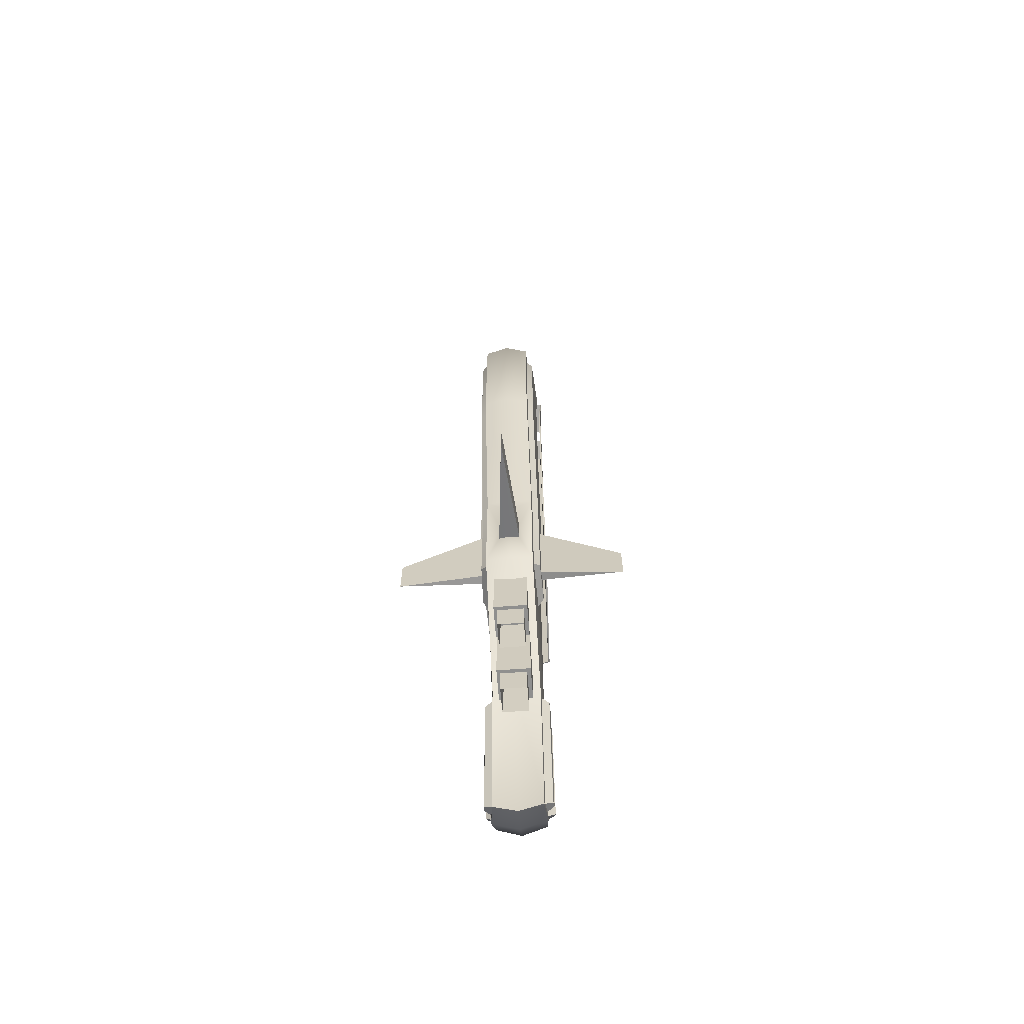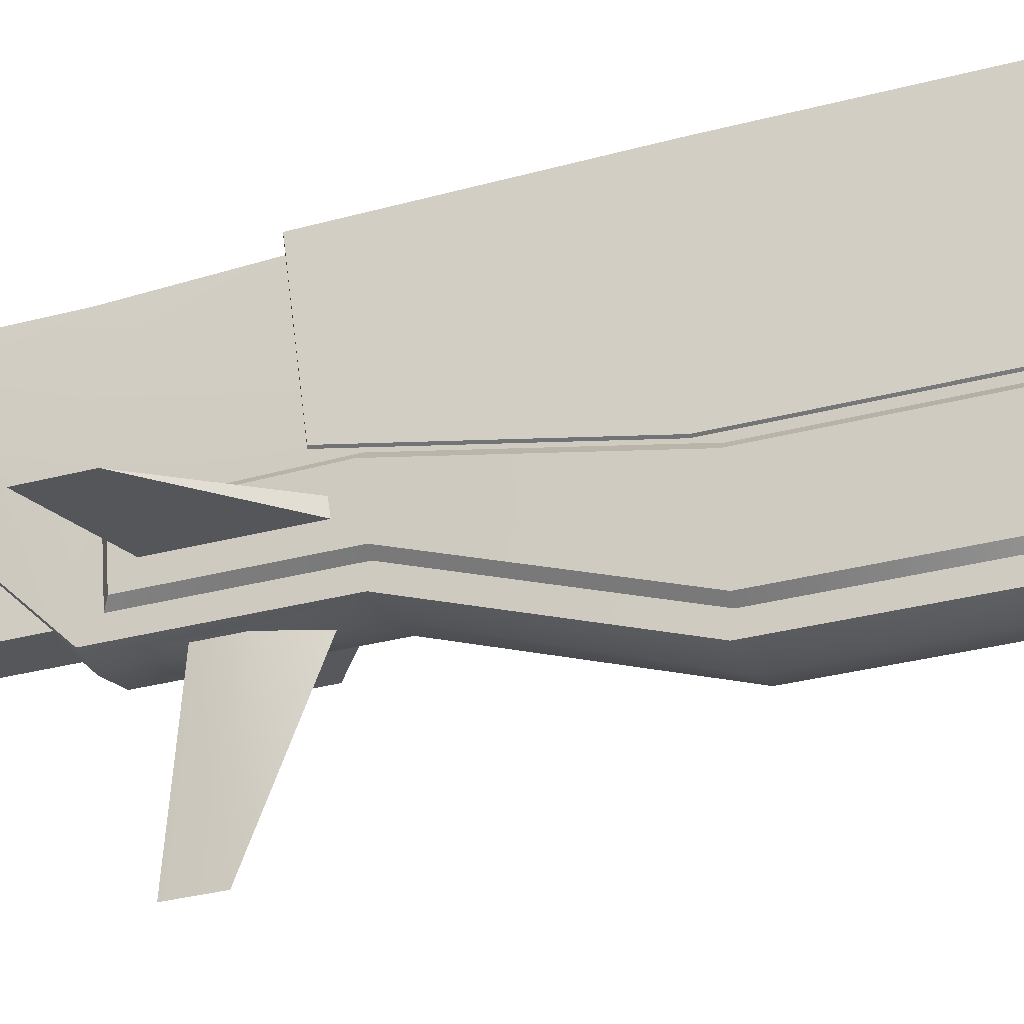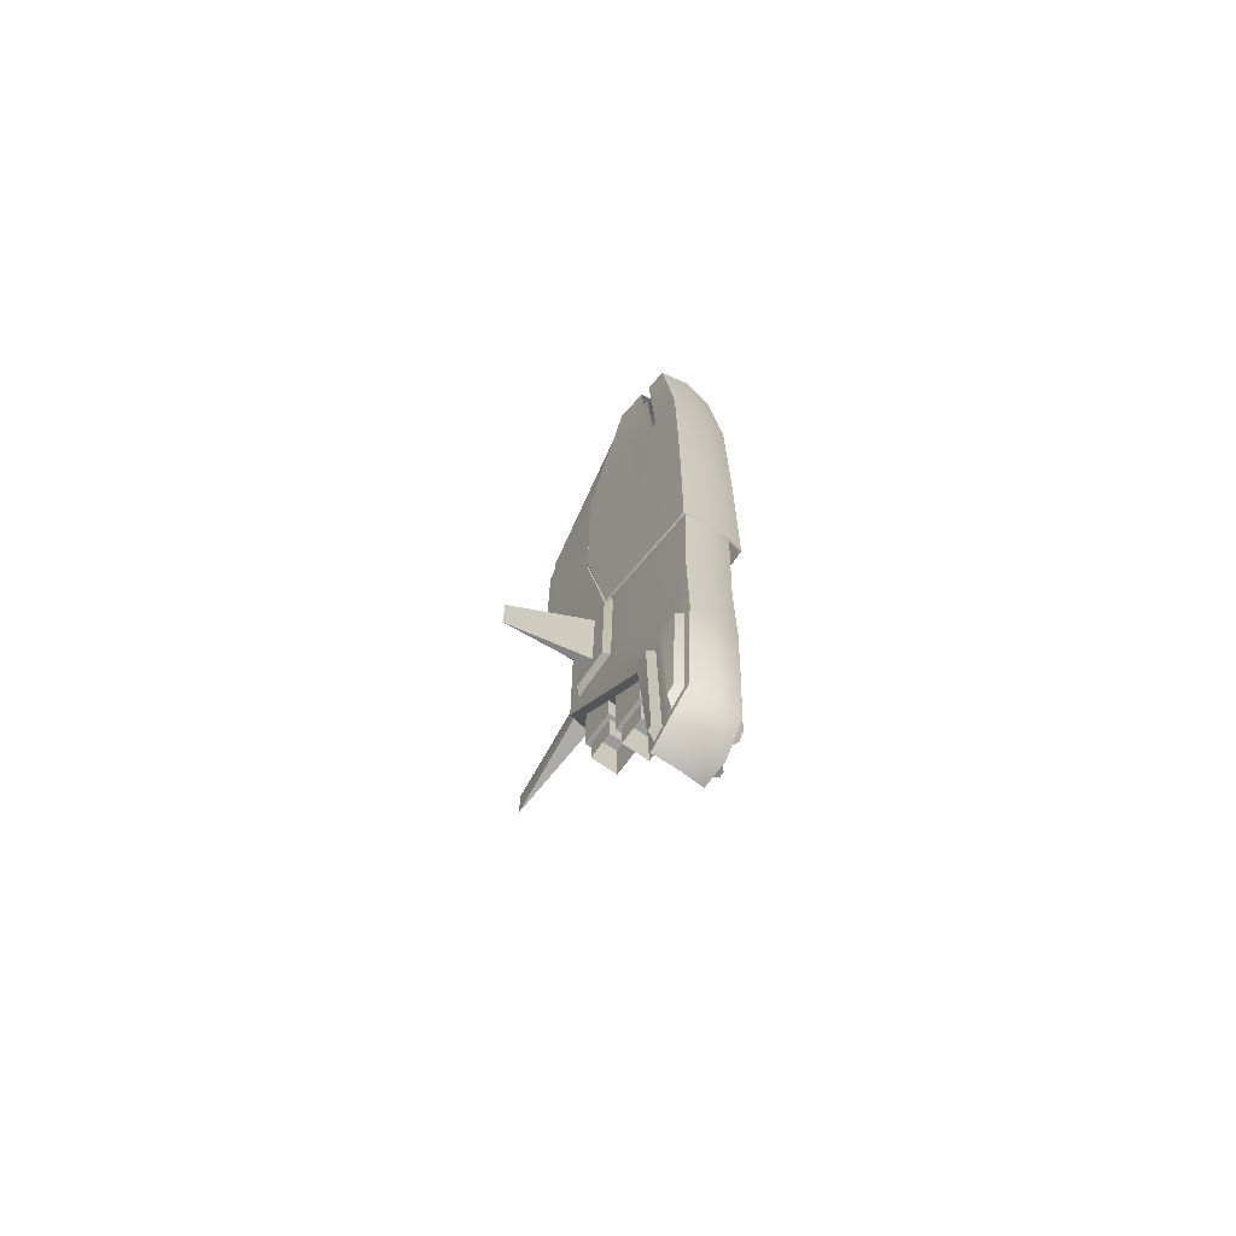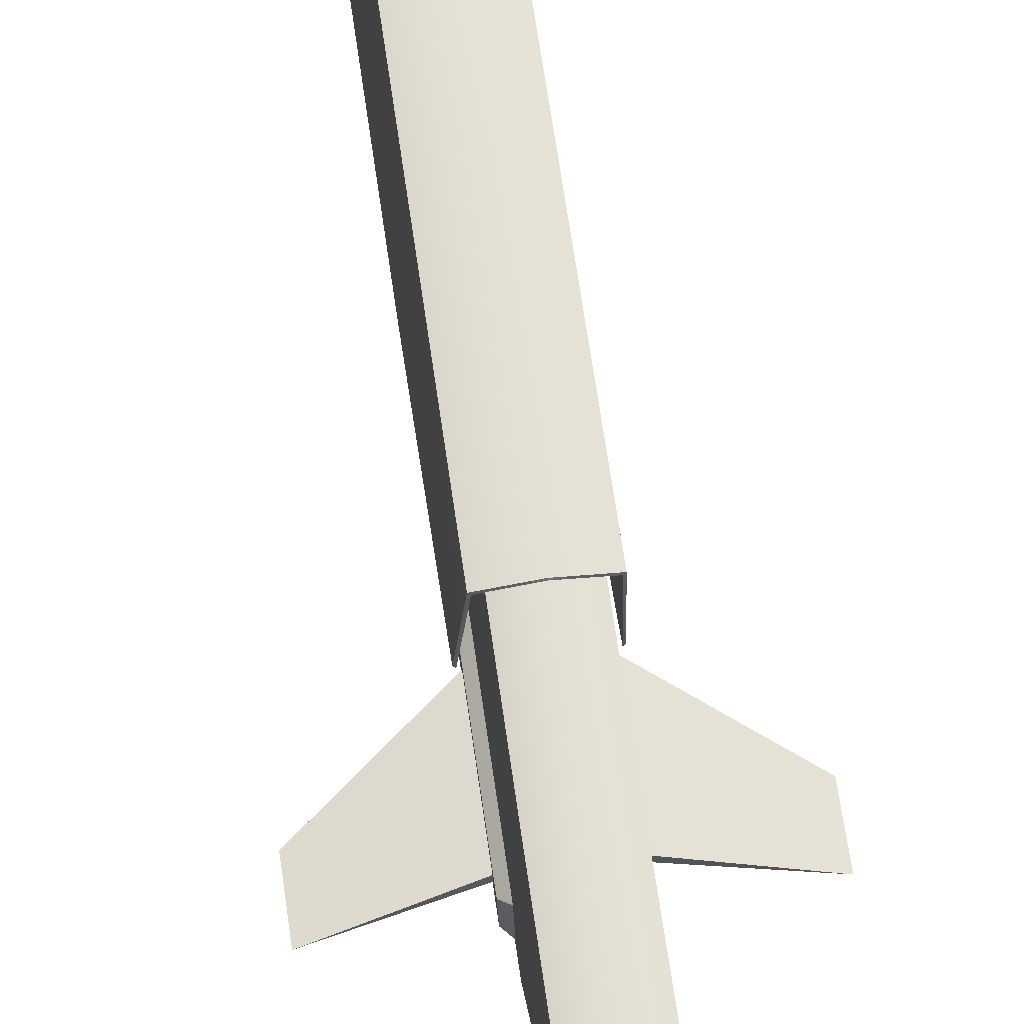
<metadata>
{"format":"obj","ext":"obj","renderer":"f3d","projection":"perspective","resolution":1024,"background":"white","views":[{"elev":-65.3,"azim":4.3,"up":"+Z"},{"elev":-26.8,"azim":-66.3,"up":"+Y"},{"elev":-69.6,"azim":144.5,"up":"+Z"},{"elev":65.5,"azim":171.9,"up":"+Y"}]}
</metadata>
<code>
o Plane
v 0.02491 0.08082 -0.3385
v 0.02491 0.07209 -0.4923
v 0.02491 0.02088 -0.5278
v 0.02534 -0.1358 0.2559
v 0.02491 0.07209 0.4313
v 0.02491 0.08751 0.2598
v 0.02491 0.08751 0.0778
v 0.02491 0.08751 -0.09162
v 0.02491 0.08082 -0.2358
v 0.02491 0.006882 -0.3385
v 0.01093 -0.09506 -0.1862
v 0.01093 -0.09506 -0.1559
v 0.02526 -0.1358 0.08011
v 0.02726 0.04543 -0.5205
v 0.02726 0.04161 -0.3441
v 0.02726 -0.01182 -0.0928
v 0.02726 -0.04311 0.0797
v 0.02726 -0.04311 0.265
v 0.02532 -0.07983 -0.08932
v 0 -0.2131 -0.2033
v 0 -0.2131 -0.1675
v 0.02561 0.05516 0.4379
v 0.02621 0.04044 0.4437
v 0.02532 0.06499 0.2607
v 0.02561 0.04855 0.2614
v 0.03099 0.07816 0.437
v 0.03099 0.09445 0.2606
v 0.03099 0.09445 0.0635
v 0.03099 0.09192 -0.1339
v 0.03593 0.00423 0.4606
v 0.03593 -0.05702 0.2661
v 0.03593 -0.05702 0.06551
v 0.03593 -0.02396 -0.1167
v 0.03425 0.05015 0.2623
v 0.03402 0.06277 0.2618
v 0.03495 0.04153 0.4513
v 0.03443 0.05434 0.4463
v 0.03258 0.07928 0.4376
v 0.03258 0.09556 0.2612
v 0.03258 0.09556 0.06417
v 0.03258 0.09304 -0.1332
v 0.03752 0.005347 0.4613
v 0.03752 -0.0559 0.2667
v 0.03752 -0.0559 0.06617
v 0.03752 -0.02284 -0.1161
v 0.02491 -0.1502 0.2598
v 0.02491 -0.03379 0.4566
v 0.02491 -0.09418 -0.2358
v 0.02491 -0.09418 -0.09162
v 0.02491 -0.1502 0.0778
v 0.02726 0.01487 0.4537
v 0.02726 -0.01489 -0.2396
v 0.02686 -0.05746 0.2672
v 0.02687 -0.0262 -0.09394
v 0.02692 -0.05746 0.07841
v 0.02536 -0.0259 0.4417
v 0.02533 -0.07983 -0.2221
v 0.02686 -0.004225 0.4405
v 0.02685 -0.02893 -0.2245
v 0.03215 -0.05903 -0.1063
v 0.03247 -0.04763 -0.1079
v 0.03161 -0.1306 0.08099
v 0.03301 -0.06301 0.07794
v 0.03172 -0.1306 0.2545
v 0.03293 -0.06301 0.268
v 0.03175 -0.0231 0.4362
v 0.03216 -0.05903 -0.2021
v 0.03293 -0.01155 0.4355
v 0.03246 -0.04961 -0.2025
v 0.02674 0.03527 -0.3497
v 0.02676 0.03886 -0.5157
v 0.02541 0.02673 -0.5193
v 0.02544 0.01393 -0.3462
v 0.02678 0.0482 -0.3497
v 0.0254 0.07391 -0.346
v 0.02537 0.06577 -0.4895
v 0.02684 0.05156 -0.5046
v 0.03386 0.03098 -0.3529
v 0.0339 0.03444 -0.5129
v 0.03313 0.02956 -0.5144
v 0.03318 0.01745 -0.3507
v 0.03393 0.05258 -0.353
v 0.03312 0.07042 -0.3504
v 0.03307 0.06262 -0.4879
v 0.03402 0.05566 -0.4953
v -0 0.07721 -0.4973
v -0 0.02358 -0.5332
v -0 0.07721 0.4363
v -0 -0.03367 0.4668
v -0 0.09335 0.263
v -0 0.09335 0.07893
v -0 0.09335 -0.09233
v -0 0.08634 -0.2381
v -0 0.08634 -0.3419
v -0 0.008924 -0.3419
v -0 -0.0969 -0.1867
v -0 -0.0969 -0.09233
v -0 -0.1555 0.07893
v -0 -0.1555 0.263
v -0.02491 0.08082 -0.3385
v -0.02491 0.07209 -0.4923
v -0.02491 0.02088 -0.5278
v -0.02534 -0.1358 0.2559
v -0.02491 0.07209 0.4313
v -0.02491 0.08751 0.2598
v -0.02491 0.08751 0.0778
v -0.02491 0.08751 -0.09162
v -0.02491 0.08082 -0.2358
v -0.02491 0.006882 -0.3385
v -0.01093 -0.09506 -0.1862
v -0.01093 -0.09506 -0.1559
v -0.02526 -0.1358 0.08011
v -0 0.04929 -0.5259
v -0 0.01729 0.4589
v -0.02726 0.04543 -0.5205
v -0.02726 0.04161 -0.3441
v -0.02726 -0.01182 -0.0928
v -0.02726 -0.04311 0.0797
v -0.02726 -0.04311 0.265
v -0.02532 -0.07983 -0.08932
v -0 -0.0969 -0.118
v -0 -0.0969 -0.2381
v -0 0.04419 0.4488
v -0 0.05927 0.4431
v -0.02561 0.05516 0.4379
v -0.02621 0.04044 0.4437
v -0.02532 0.06499 0.2607
v -0.02561 0.04855 0.2614
v -0 0.08357 0.4422
v -0 0.1006 0.2639
v -0 0.1006 0.0647
v -0 0.09809 -0.1346
v -0.03099 0.07816 0.437
v -0.03099 0.09445 0.2606
v -0.03099 0.09445 0.0635
v -0.03099 0.09192 -0.1339
v -0.03593 0.00423 0.4606
v -0 0.006785 0.4662
v -0.03593 -0.05702 0.2661
v -0.03593 -0.05702 0.06551
v -0.03593 -0.02396 -0.1167
v -0.03425 0.05015 0.2623
v -0.03402 0.06277 0.2618
v -0.03495 0.04153 0.4513
v -0.03443 0.05434 0.4463
v -0 0.05834 0.4518
v -0 0.04549 0.4566
v -0 0.08468 0.4429
v -0 0.1017 0.2645
v -0 0.1017 0.06537
v -0 0.09921 -0.1339
v -0.03258 0.07928 0.4376
v -0.03258 0.09556 0.2612
v -0.03258 0.09556 0.06417
v -0.03258 0.09304 -0.1332
v -0.03752 0.005347 0.4613
v -0 0.007902 0.4668
v -0.03752 -0.0559 0.2667
v -0.03752 -0.0559 0.06617
v -0.03752 -0.02284 -0.1161
v -0.02491 -0.1502 0.2598
v -0.02491 -0.03379 0.4566
v -0.02491 -0.09418 -0.2358
v -0.02491 -0.09418 -0.09162
v -0.02491 -0.1502 0.0778
v -0.02726 0.01487 0.4537
v -0.02726 -0.01489 -0.2396
v -0.02686 -0.05746 0.2672
v -0.02687 -0.0262 -0.09394
v -0.02692 -0.05746 0.07841
v -0.02536 -0.0259 0.4417
v -0.02533 -0.07983 -0.2221
v -0.02686 -0.004225 0.4405
v -0.02685 -0.02893 -0.2245
v -0.03215 -0.05903 -0.1063
v -0.03247 -0.04763 -0.1079
v -0.03161 -0.1306 0.08099
v -0.03301 -0.06301 0.07794
v -0.03172 -0.1306 0.2545
v -0.03293 -0.06301 0.268
v -0.03175 -0.0231 0.4362
v -0.03216 -0.05903 -0.2021
v -0.03293 -0.01155 0.4355
v -0.03246 -0.04961 -0.2025
v -0.02674 0.03527 -0.3497
v -0.02676 0.03886 -0.5157
v -0.02541 0.02673 -0.5193
v -0.02544 0.01393 -0.3462
v -0.02678 0.0482 -0.3497
v -0.0254 0.07391 -0.346
v -0.02537 0.06577 -0.4895
v -0.02684 0.05156 -0.5046
v -0.03386 0.03098 -0.3529
v -0.0339 0.03444 -0.5129
v -0.03313 0.02956 -0.5144
v -0.03318 0.01745 -0.3507
v -0.03393 0.05258 -0.353
v -0.03312 0.07042 -0.3504
v -0.03307 0.06262 -0.4879
v -0.03402 0.05566 -0.4953
v -0.01741 -0.03499 -0.296
v -0.01741 -0.000173 -0.296
v -0.01357 -0.03115 -0.3685
v -0.01357 -0.004008 -0.3685
v 0.01741 -0.03499 -0.296
v 0.01741 -0.000173 -0.296
v 0.01357 -0.03115 -0.3685
v 0.01357 -0.004008 -0.3685
v -0.01741 -0.000173 -0.3685
v -0.01741 -0.03499 -0.3685
v 0.01741 -0.03499 -0.3685
v 0.01741 -0.000173 -0.3685
v -0.01357 -0.004008 -0.3992
v -0.01357 -0.03115 -0.3992
v 0.01357 -0.03115 -0.3992
v 0.01357 -0.004008 -0.3992
v -0.01357 -0.04858 -0.3159
v -0.01357 -0.07573 -0.3159
v -0.01741 -0.04475 -0.2434
v -0.01741 -0.07956 -0.2434
v -0.01231 -0.005265 -0.3542
v -0.01231 -0.02989 -0.3542
v 0.01231 -0.02989 -0.3542
v 0.01231 -0.005265 -0.3542
v 0.01741 -0.07956 -0.2434
v 0.01741 -0.04475 -0.2434
v 0.01357 -0.07573 -0.3159
v 0.01357 -0.04858 -0.3159
v -0.01741 -0.04475 -0.3159
v -0.01741 -0.07956 -0.3159
v 0.01741 -0.07956 -0.3159
v 0.01741 -0.04475 -0.3159
v -0.01357 -0.04858 -0.3466
v -0.01357 -0.07573 -0.3466
v 0.01357 -0.07573 -0.3466
v 0.01357 -0.04858 -0.3466
v -0.01231 -0.04984 -0.3016
v -0.01231 -0.07447 -0.3016
v 0.01231 -0.07447 -0.3016
v 0.01231 -0.04984 -0.3016
v 0.03168 -0.07462 -0.08844
v 0.03294 -0.03175 -0.09435
v 0.0317 -0.07462 -0.217
v 0.03291 -0.03436 -0.2189
v -0.03168 -0.07462 -0.08844
v -0.03294 -0.03175 -0.09435
v -0.0317 -0.07462 -0.217
v -0.03291 -0.03436 -0.2189
v 0.1208 -0.06165 -0.1742
v 0.1208 -0.06165 -0.2196
v -0.1208 -0.06165 -0.1742
v -0.1208 -0.06165 -0.2196
v -0.03332 0.07294 0.06447
v -0.03382 0.0576 0.06467
v -0.0339 0.06217 -0.1286
v -0.03324 0.07755 -0.1309
v 0.03382 0.0576 0.06467
v 0.03332 0.07294 0.06447
v 0.03324 0.07755 -0.1309
v 0.0339 0.06217 -0.1286
v -0 0.0267 0.4617
v 0.03624 0.02344 0.4563
v 0.03589 -0.002874 0.2645
v -0.03624 0.02344 0.4563
v -0.03589 -0.002874 0.2645
v 0.03571 0.01966 -0.1223
v -0.03567 0.000852 0.06542
v -0.03571 0.01966 -0.1223
v 0.03567 0.000852 0.06542
f 14 87 113
f 52 10 15
f 92 9 93
f 7 92 91
f 97 50 98
f 94 2 86
f 6 91 90
f 11 21 20
f 10 122 95
f 5 90 88
f 3 95 87
f 99 47 89
f 93 1 94
f 98 46 99
f 47 114 89
f 114 23 123
f 7 16 8
f 16 9 8
f 9 15 1
f 25 7 24
f 12 48 49
f 121 49 97
f 11 122 48
f 12 121 21
f 96 11 20
f 2 113 86
f 23 18 25
f 5 24 6
f 124 5 88
f 132 28 131
f 131 27 130
f 130 26 129
f 138 36 30
f 28 32 34
f 36 31 30
f 26 35 37
f 146 26 37
f 40 151 150
f 39 150 149
f 38 149 148
f 261 36 147
f 42 263 262
f 38 35 39
f 146 38 148
f 260 266 29
f 31 44 43
f 32 45 44
f 29 151 41
f 30 43 42
f 30 157 138
f 56 46 4
f 57 49 48
f 13 49 19
f 4 50 13
f 58 47 56
f 59 48 52
f 58 18 51
f 59 16 54
f 54 17 55
f 55 18 53
f 243 19 57
f 19 62 13
f 13 64 4
f 56 68 58
f 244 57 59
f 68 53 58
f 54 244 59
f 55 242 54
f 53 63 55
f 65 66 64
f 67 249 60
f 63 241 242
f 63 64 62
f 4 66 56
f 14 70 71
f 15 73 70
f 3 73 10
f 14 72 3
f 15 75 1
f 15 77 74
f 2 77 14
f 2 75 76
f 71 80 72
f 81 70 73
f 72 81 73
f 74 83 75
f 83 76 75
f 85 74 77
f 76 85 77
f 79 81 80
f 82 84 83
f 78 71 70
f 87 115 113
f 109 167 116
f 92 108 107
f 92 106 91
f 97 165 164
f 94 101 100
f 91 105 90
f 110 21 111
f 122 109 95
f 90 104 88
f 95 102 87
f 99 162 161
f 93 100 108
f 98 161 165
f 162 114 166
f 114 126 166
f 106 117 118
f 108 117 107
f 108 116 167
f 106 118 128
f 111 163 110
f 121 164 111
f 110 122 96
f 111 21 121
f 96 20 110
f 101 113 115
f 126 119 166
f 104 127 125
f 124 104 125
f 135 132 131
f 134 131 130
f 133 130 129
f 138 144 147
f 142 135 143
f 141 135 140
f 144 139 142
f 133 143 134
f 146 133 129
f 151 154 150
f 150 153 149
f 149 152 148
f 261 144 264
f 265 156 264
f 152 143 145
f 146 152 145
f 139 159 140
f 140 160 141
f 136 151 132
f 137 158 139
f 157 137 138
f 161 171 103
f 172 164 120
f 164 112 120
f 165 103 112
f 162 173 171
f 174 163 172
f 173 119 168
f 117 174 169
f 118 169 170
f 119 170 168
f 120 247 172
f 120 177 245
f 112 179 177
f 171 183 181
f 172 248 174
f 168 183 173
f 169 248 246
f 170 246 178
f 168 178 180
f 180 181 183
f 182 251 252
f 245 178 246
f 178 179 180
f 103 181 179
f 115 185 116
f 116 188 109
f 188 102 109
f 187 115 102
f 190 116 100
f 116 192 115
f 192 101 115
f 101 190 100
f 186 195 194
f 185 196 188
f 187 196 195
f 189 198 197
f 191 198 190
f 189 200 192
f 191 200 199
f 194 196 193
f 199 197 198
f 186 193 185
f 202 210 201
f 204 214 203
f 212 205 211
f 211 201 210
f 209 206 212
f 203 209 204
f 207 210 203
f 204 212 208
f 207 212 211
f 216 221 213
f 203 215 207
f 208 213 204
f 207 216 208
f 231 220 230
f 232 225 231
f 217 234 218
f 219 230 220
f 221 223 222
f 215 224 216
f 213 222 214
f 214 223 215
f 229 226 232
f 218 229 217
f 227 230 218
f 228 229 232
f 227 232 231
f 236 237 233
f 218 235 227
f 228 233 217
f 227 236 228
f 237 239 238
f 235 240 236
f 234 237 238
f 234 239 235
f 60 242 241
f 60 243 67
f 69 243 244
f 69 242 61
f 175 246 176
f 175 247 245
f 184 247 182
f 184 246 248
f 184 182 252
f 67 69 250
f 184 251 176
f 69 249 250
f 175 176 251
f 61 60 249
f 268 254 255
f 255 136 268
f 153 253 143
f 263 44 269
f 143 254 142
f 269 45 266
f 40 259 41
f 255 253 256
f 260 258 257
f 154 256 253
f 142 267 265
f 39 258 40
f 35 257 258
f 28 33 32
f 265 159 158
f 257 266 260
f 34 269 257
f 160 267 268
f 144 265 264
f 157 264 156
f 36 263 34
f 157 262 261
f 14 3 87
f 52 48 10
f 92 8 9
f 7 8 92
f 97 49 50
f 94 1 2
f 6 7 91
f 11 12 21
f 10 48 122
f 5 6 90
f 3 10 95
f 99 46 47
f 93 9 1
f 98 50 46
f 47 51 114
f 114 51 23
f 7 17 16
f 16 52 9
f 9 52 15
f 6 24 7
f 25 18 17
f 17 7 25
f 12 11 48
f 121 12 49
f 11 96 122
f 2 14 113
f 23 51 18
f 5 22 24
f 124 22 5
f 132 29 28
f 131 28 27
f 130 27 26
f 138 147 36
f 34 35 28
f 27 28 35
f 32 31 34
f 36 34 31
f 26 27 35
f 146 129 26
f 40 41 151
f 39 40 150
f 38 39 149
f 261 262 36
f 42 43 263
f 38 37 35
f 146 37 38
f 33 29 266
f 259 260 29
f 29 41 259
f 266 45 33
f 31 32 44
f 32 33 45
f 29 132 151
f 30 31 43
f 30 42 157
f 56 47 46
f 57 19 49
f 13 50 49
f 4 46 50
f 58 51 47
f 59 57 48
f 58 53 18
f 59 52 16
f 54 16 17
f 55 17 18
f 243 241 19
f 19 241 62
f 13 62 64
f 56 66 68
f 244 243 57
f 68 65 53
f 54 242 244
f 55 63 242
f 53 65 63
f 65 68 66
f 67 250 249
f 63 62 241
f 63 65 64
f 4 64 66
f 14 15 70
f 15 10 73
f 3 72 73
f 14 71 72
f 15 74 75
f 15 14 77
f 2 76 77
f 2 1 75
f 71 79 80
f 81 78 70
f 72 80 81
f 74 82 83
f 83 84 76
f 85 82 74
f 76 84 85
f 79 78 81
f 82 85 84
f 78 79 71
f 87 102 115
f 109 163 167
f 92 93 108
f 92 107 106
f 97 98 165
f 94 86 101
f 91 106 105
f 110 20 21
f 122 163 109
f 90 105 104
f 95 109 102
f 99 89 162
f 93 94 100
f 98 99 161
f 162 89 114
f 114 123 126
f 106 107 117
f 108 167 117
f 108 100 116
f 128 127 106
f 105 106 127
f 118 119 128
f 111 164 163
f 121 97 164
f 110 163 122
f 101 86 113
f 126 128 119
f 104 105 127
f 124 88 104
f 135 136 132
f 134 135 131
f 133 134 130
f 138 137 144
f 134 143 135
f 142 139 140
f 140 135 142
f 141 136 135
f 144 137 139
f 133 145 143
f 146 145 133
f 151 155 154
f 150 154 153
f 149 153 152
f 261 147 144
f 265 158 156
f 152 153 143
f 146 148 152
f 139 158 159
f 140 159 160
f 136 155 151
f 137 156 158
f 157 156 137
f 161 162 171
f 172 163 164
f 164 165 112
f 165 161 103
f 162 166 173
f 174 167 163
f 173 166 119
f 117 167 174
f 118 117 169
f 119 118 170
f 120 245 247
f 120 112 177
f 112 103 179
f 171 173 183
f 172 247 248
f 168 180 183
f 169 174 248
f 170 169 246
f 168 170 178
f 180 179 181
f 182 175 251
f 245 177 178
f 178 177 179
f 103 171 181
f 115 186 185
f 116 185 188
f 188 187 102
f 187 186 115
f 190 189 116
f 116 189 192
f 192 191 101
f 101 191 190
f 186 187 195
f 185 193 196
f 187 188 196
f 189 190 198
f 191 199 198
f 189 197 200
f 191 192 200
f 194 195 196
f 199 200 197
f 186 194 193
f 202 209 210
f 204 213 214
f 212 206 205
f 211 205 201
f 209 202 206
f 203 210 209
f 207 211 210
f 204 209 212
f 207 208 212
f 216 224 221
f 203 214 215
f 208 216 213
f 207 215 216
f 231 225 220
f 232 226 225
f 217 233 234
f 219 229 230
f 221 224 223
f 215 223 224
f 213 221 222
f 214 222 223
f 229 219 226
f 218 230 229
f 227 231 230
f 228 217 229
f 227 228 232
f 236 240 237
f 218 234 235
f 228 236 233
f 227 235 236
f 237 240 239
f 235 239 240
f 234 233 237
f 234 238 239
f 60 61 242
f 60 241 243
f 69 67 243
f 69 244 242
f 175 245 246
f 175 182 247
f 184 248 247
f 184 176 246
f 184 252 251
f 69 61 249
f 268 267 254
f 141 160 268
f 255 256 136
f 141 268 136
f 155 136 256
f 153 154 253
f 263 43 44
f 143 253 254
f 269 44 45
f 40 258 259
f 255 254 253
f 260 259 258
f 154 155 256
f 142 254 267
f 39 35 258
f 35 34 257
f 28 29 33
f 265 267 159
f 257 269 266
f 34 263 269
f 160 159 267
f 144 142 265
f 157 261 264
f 36 262 263
f 157 42 262

</code>
